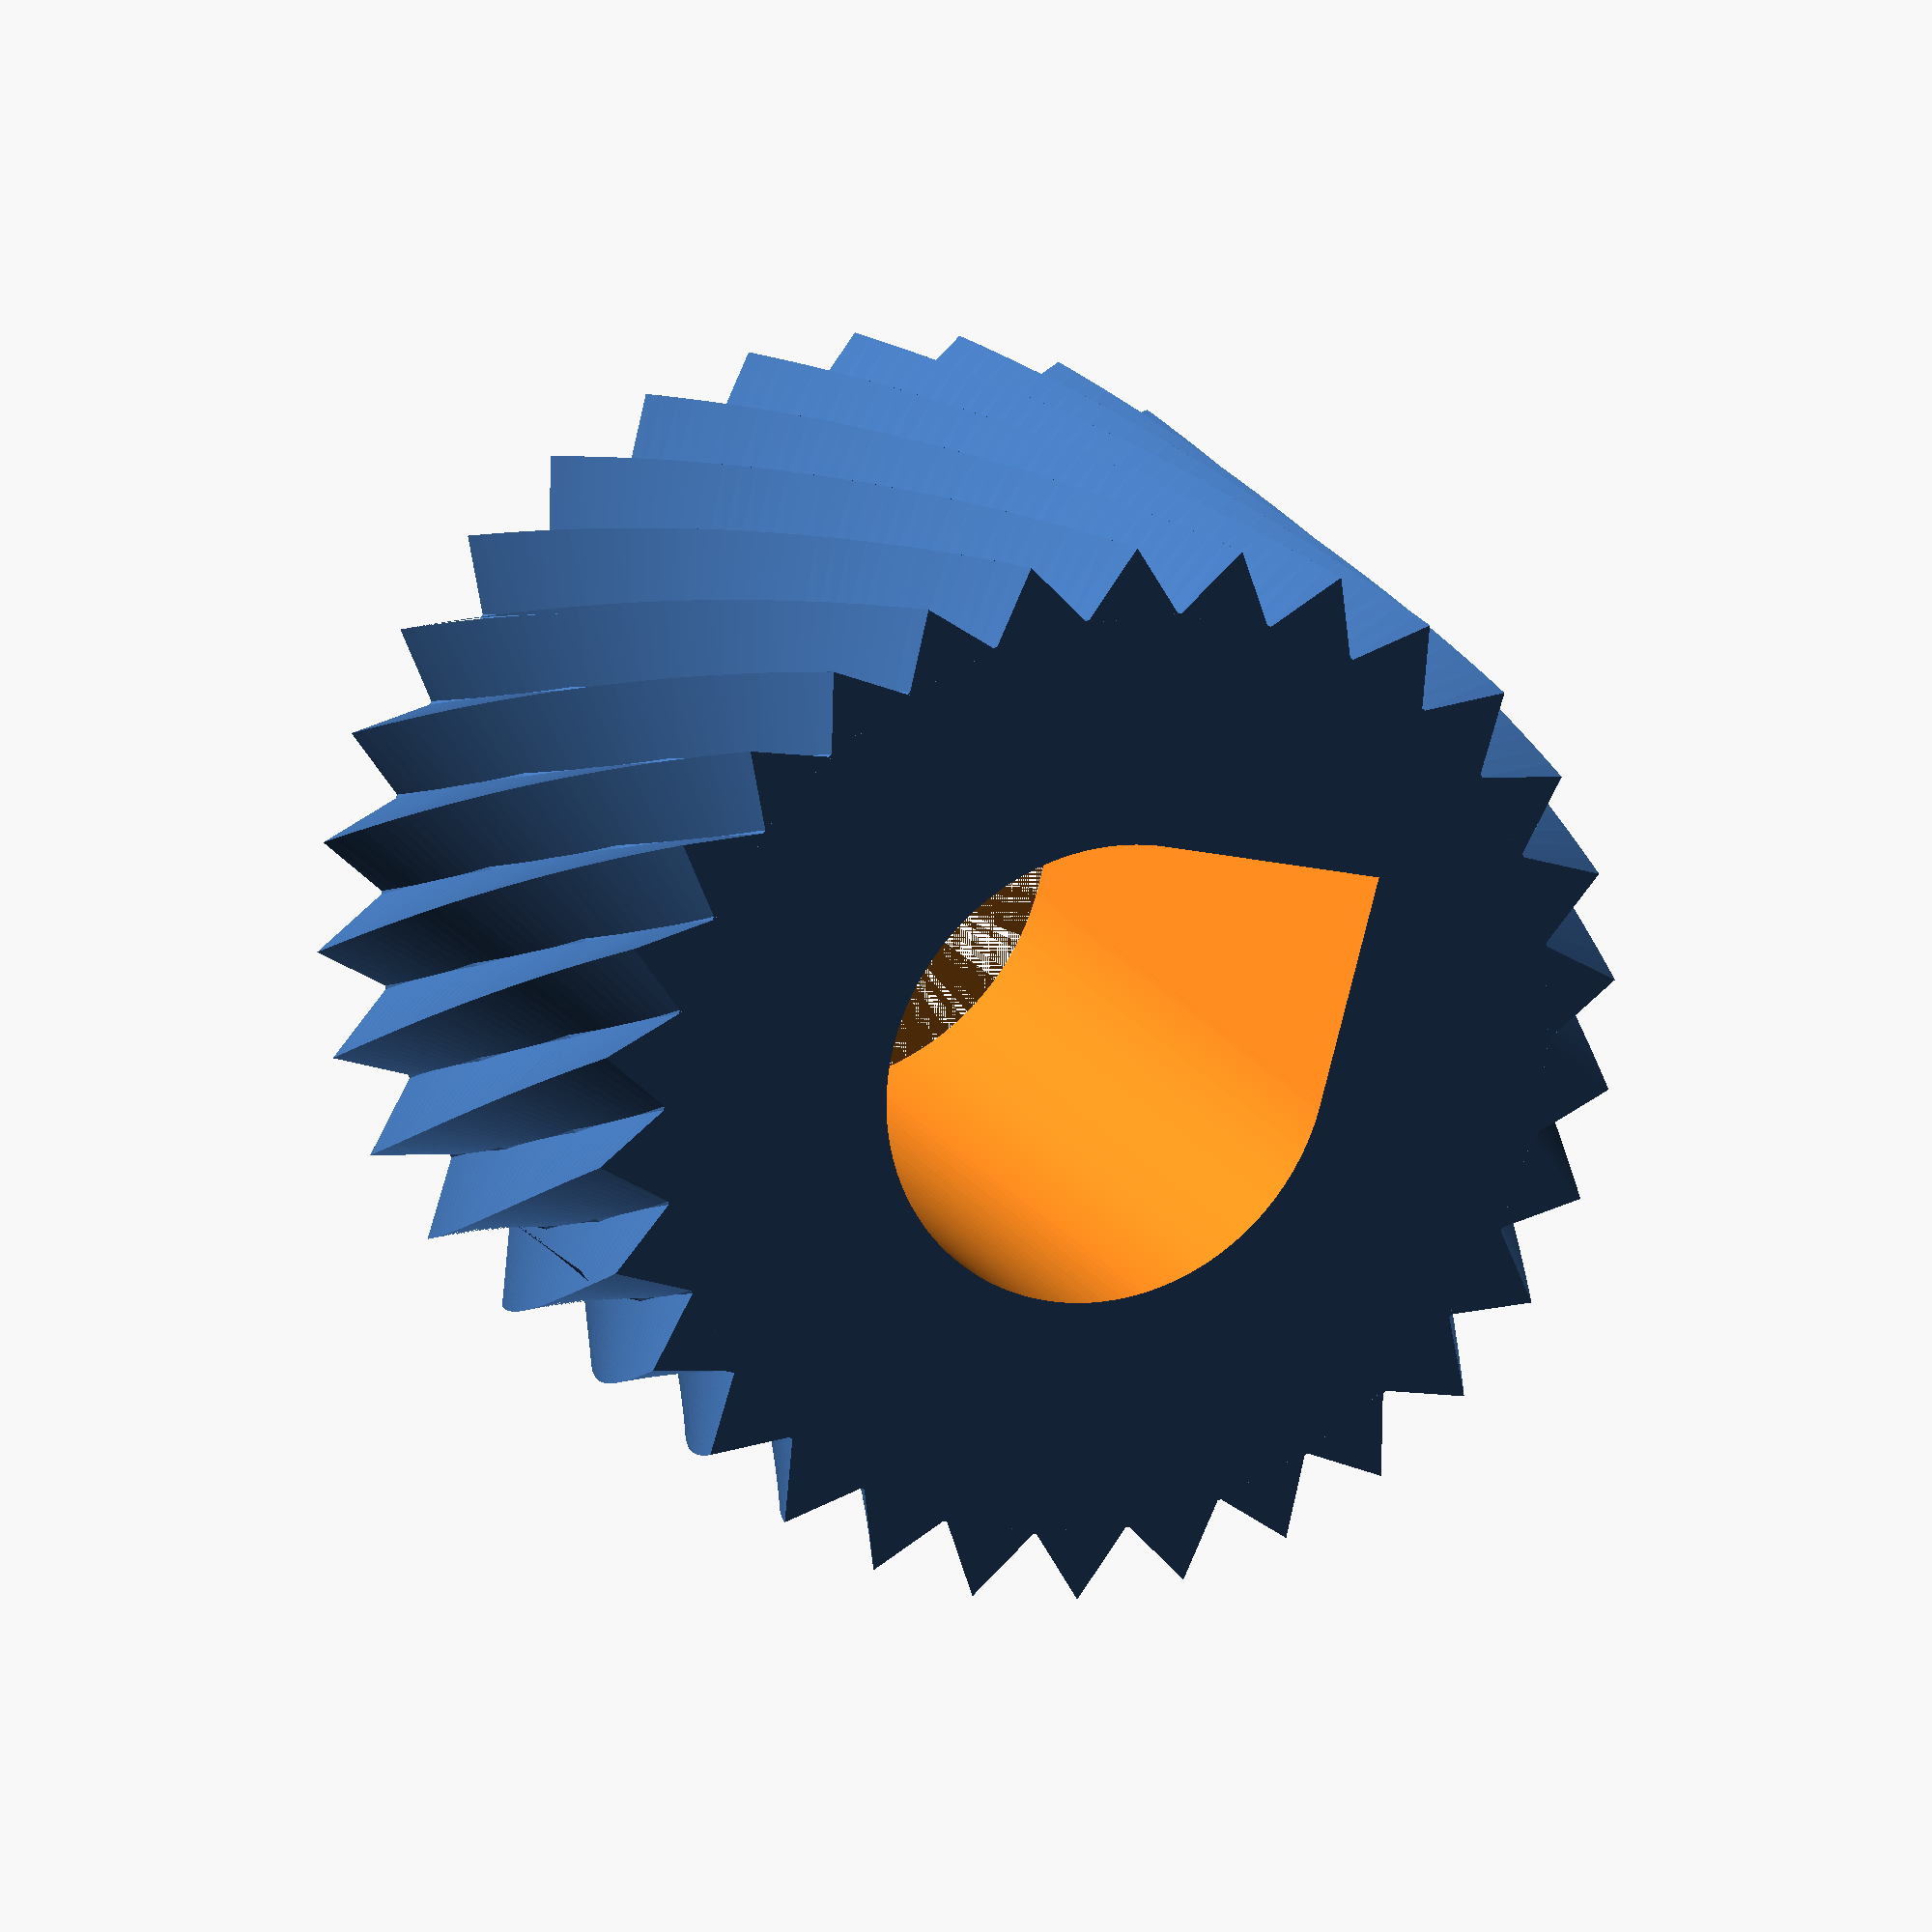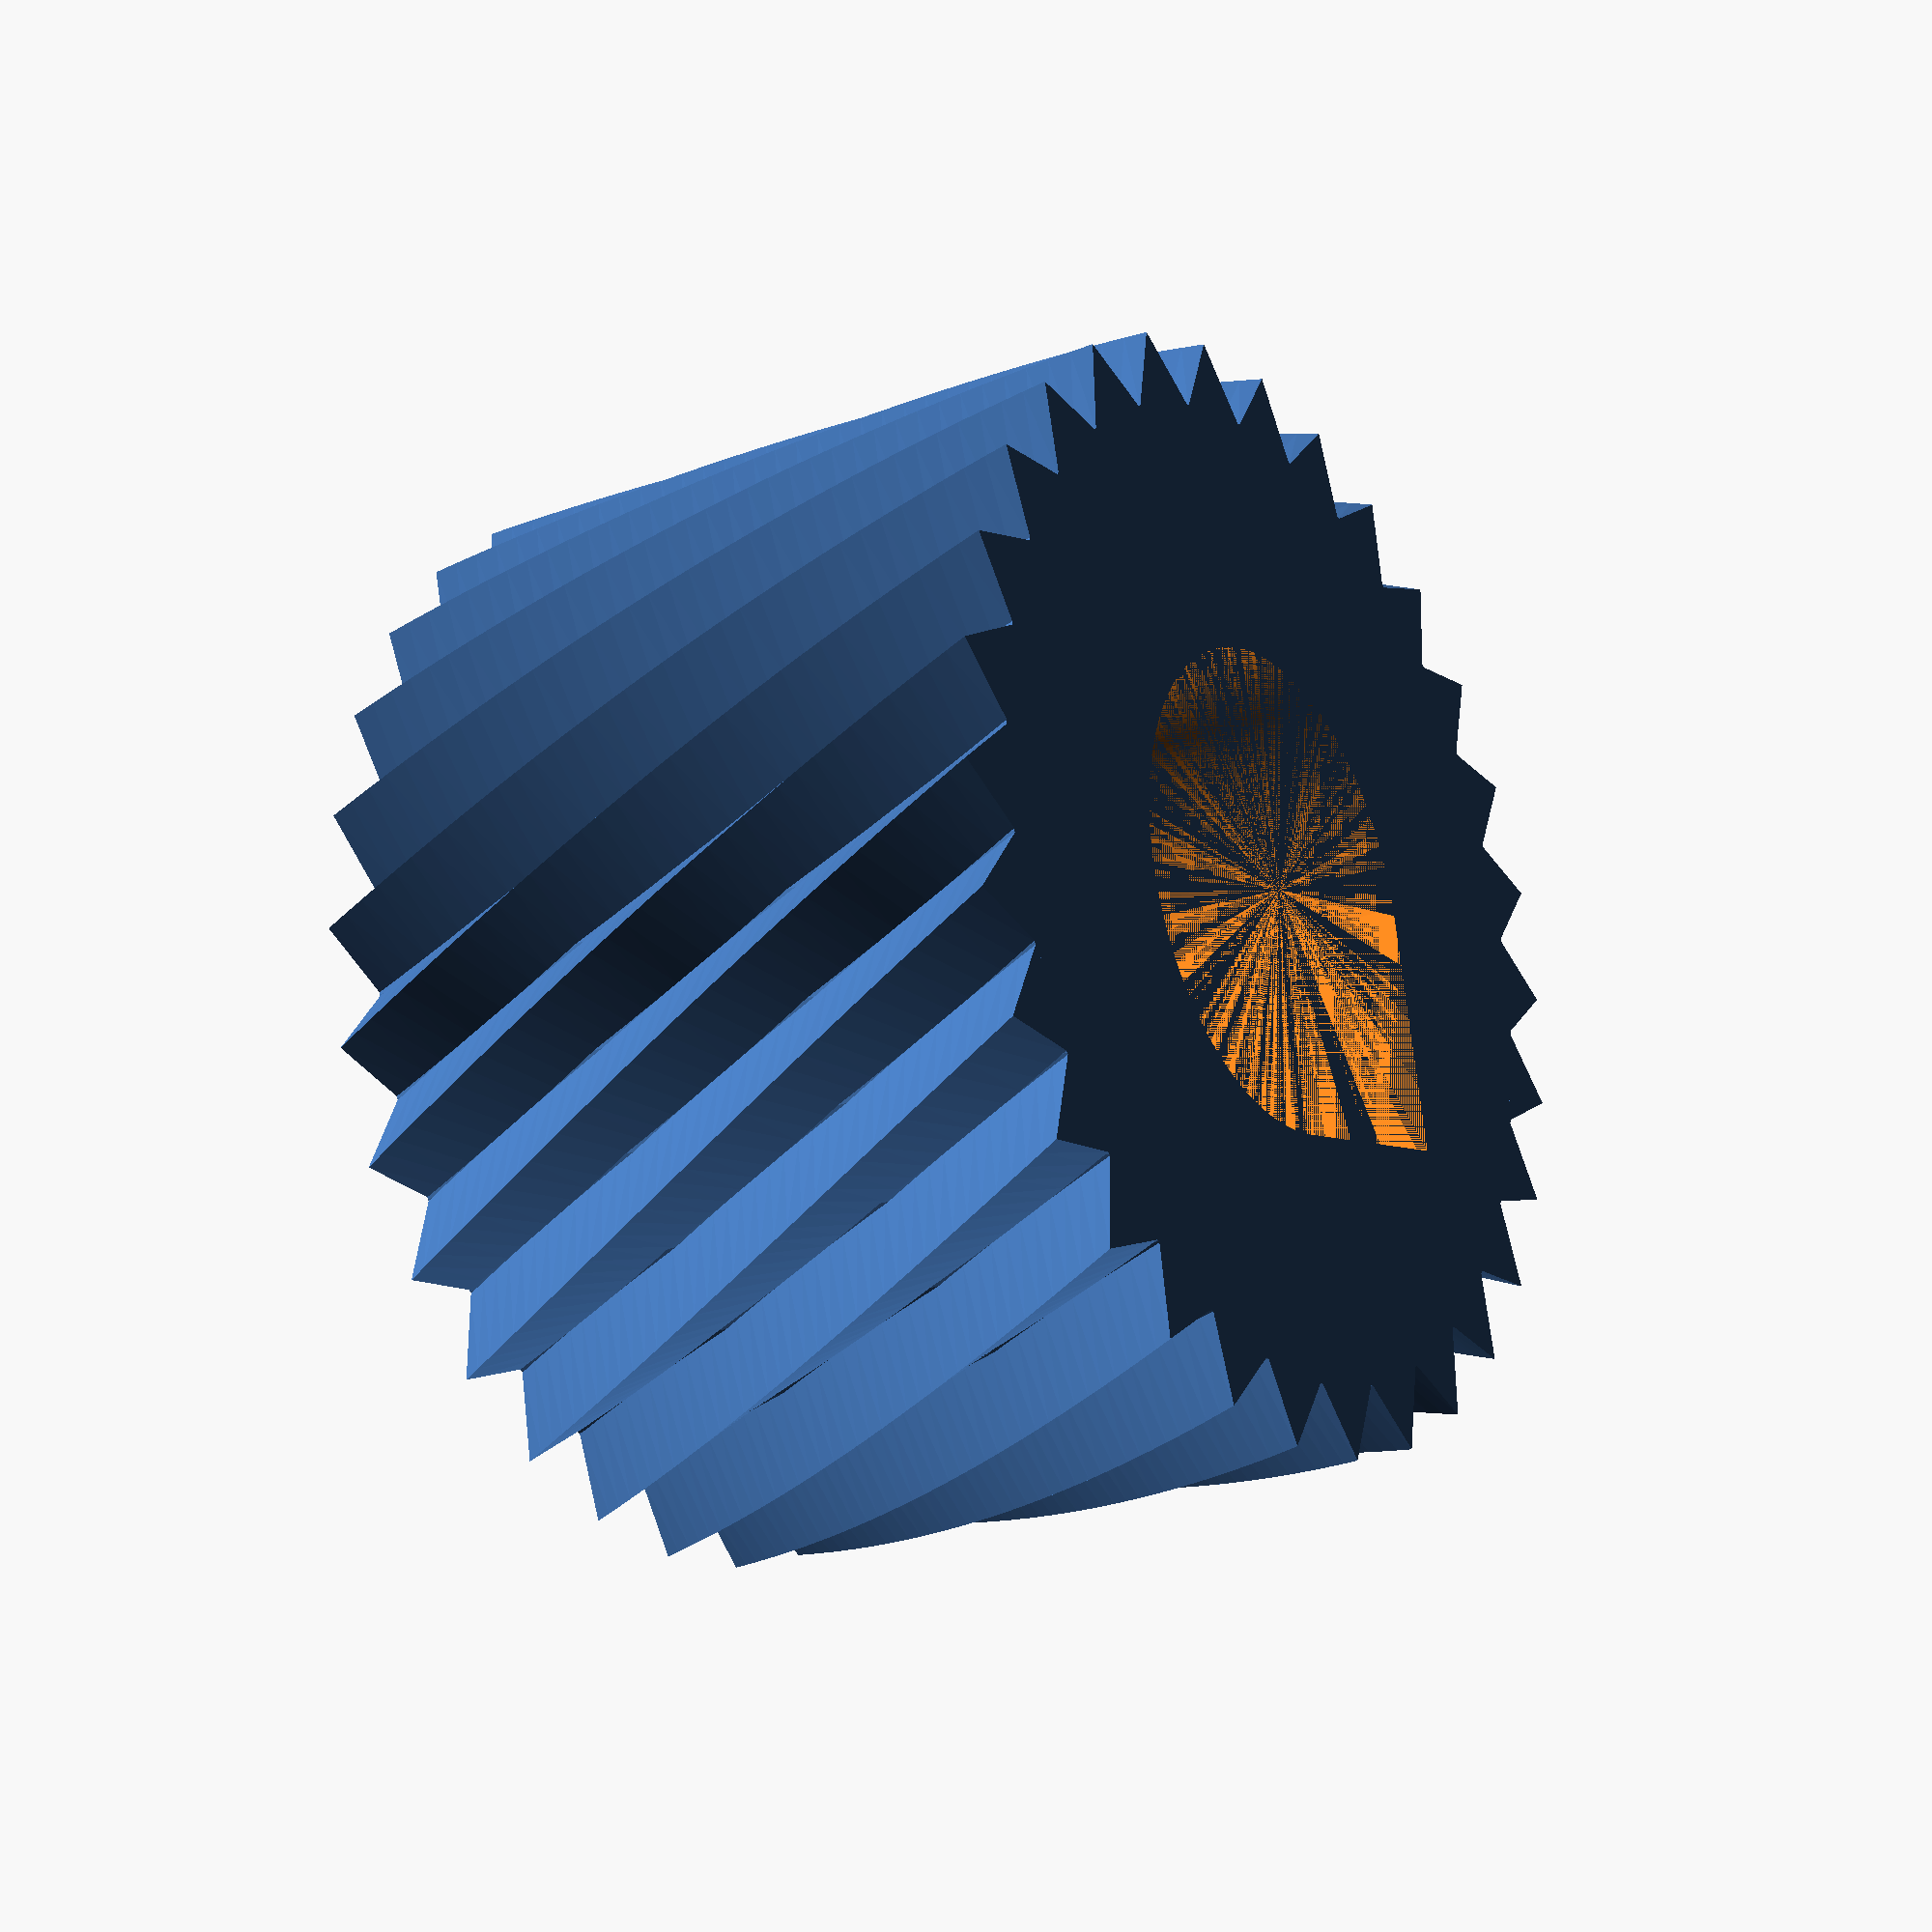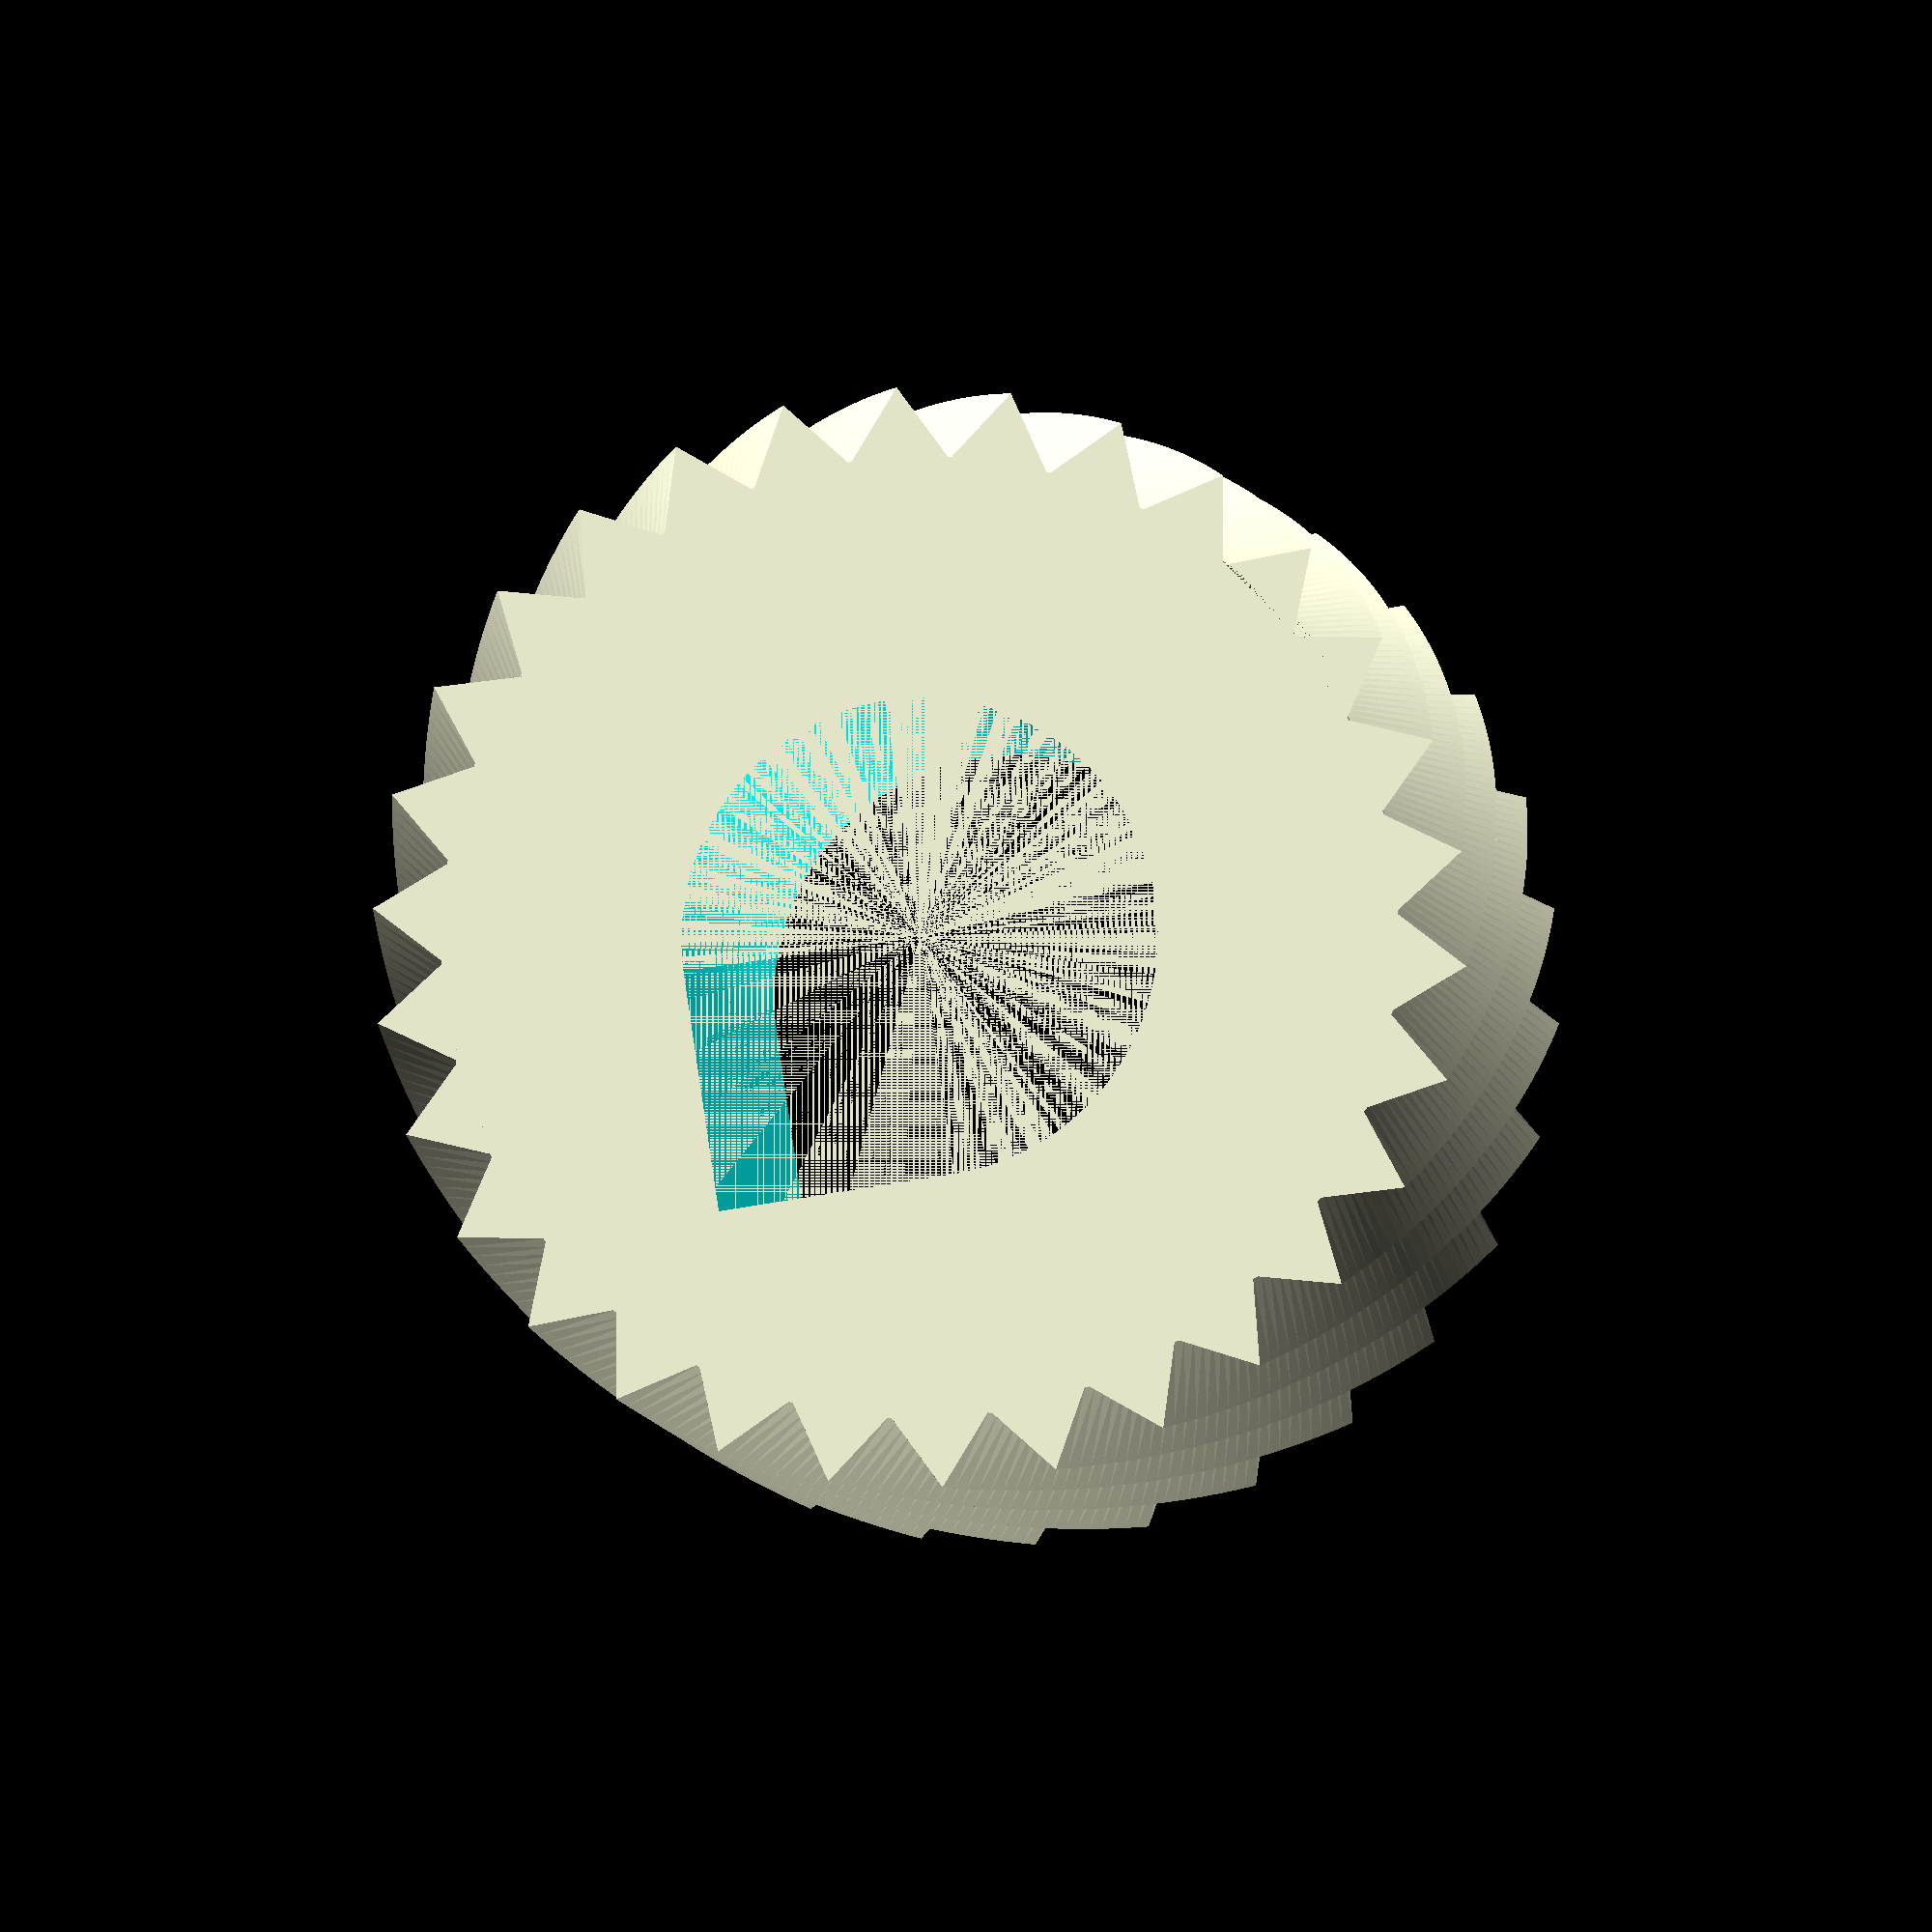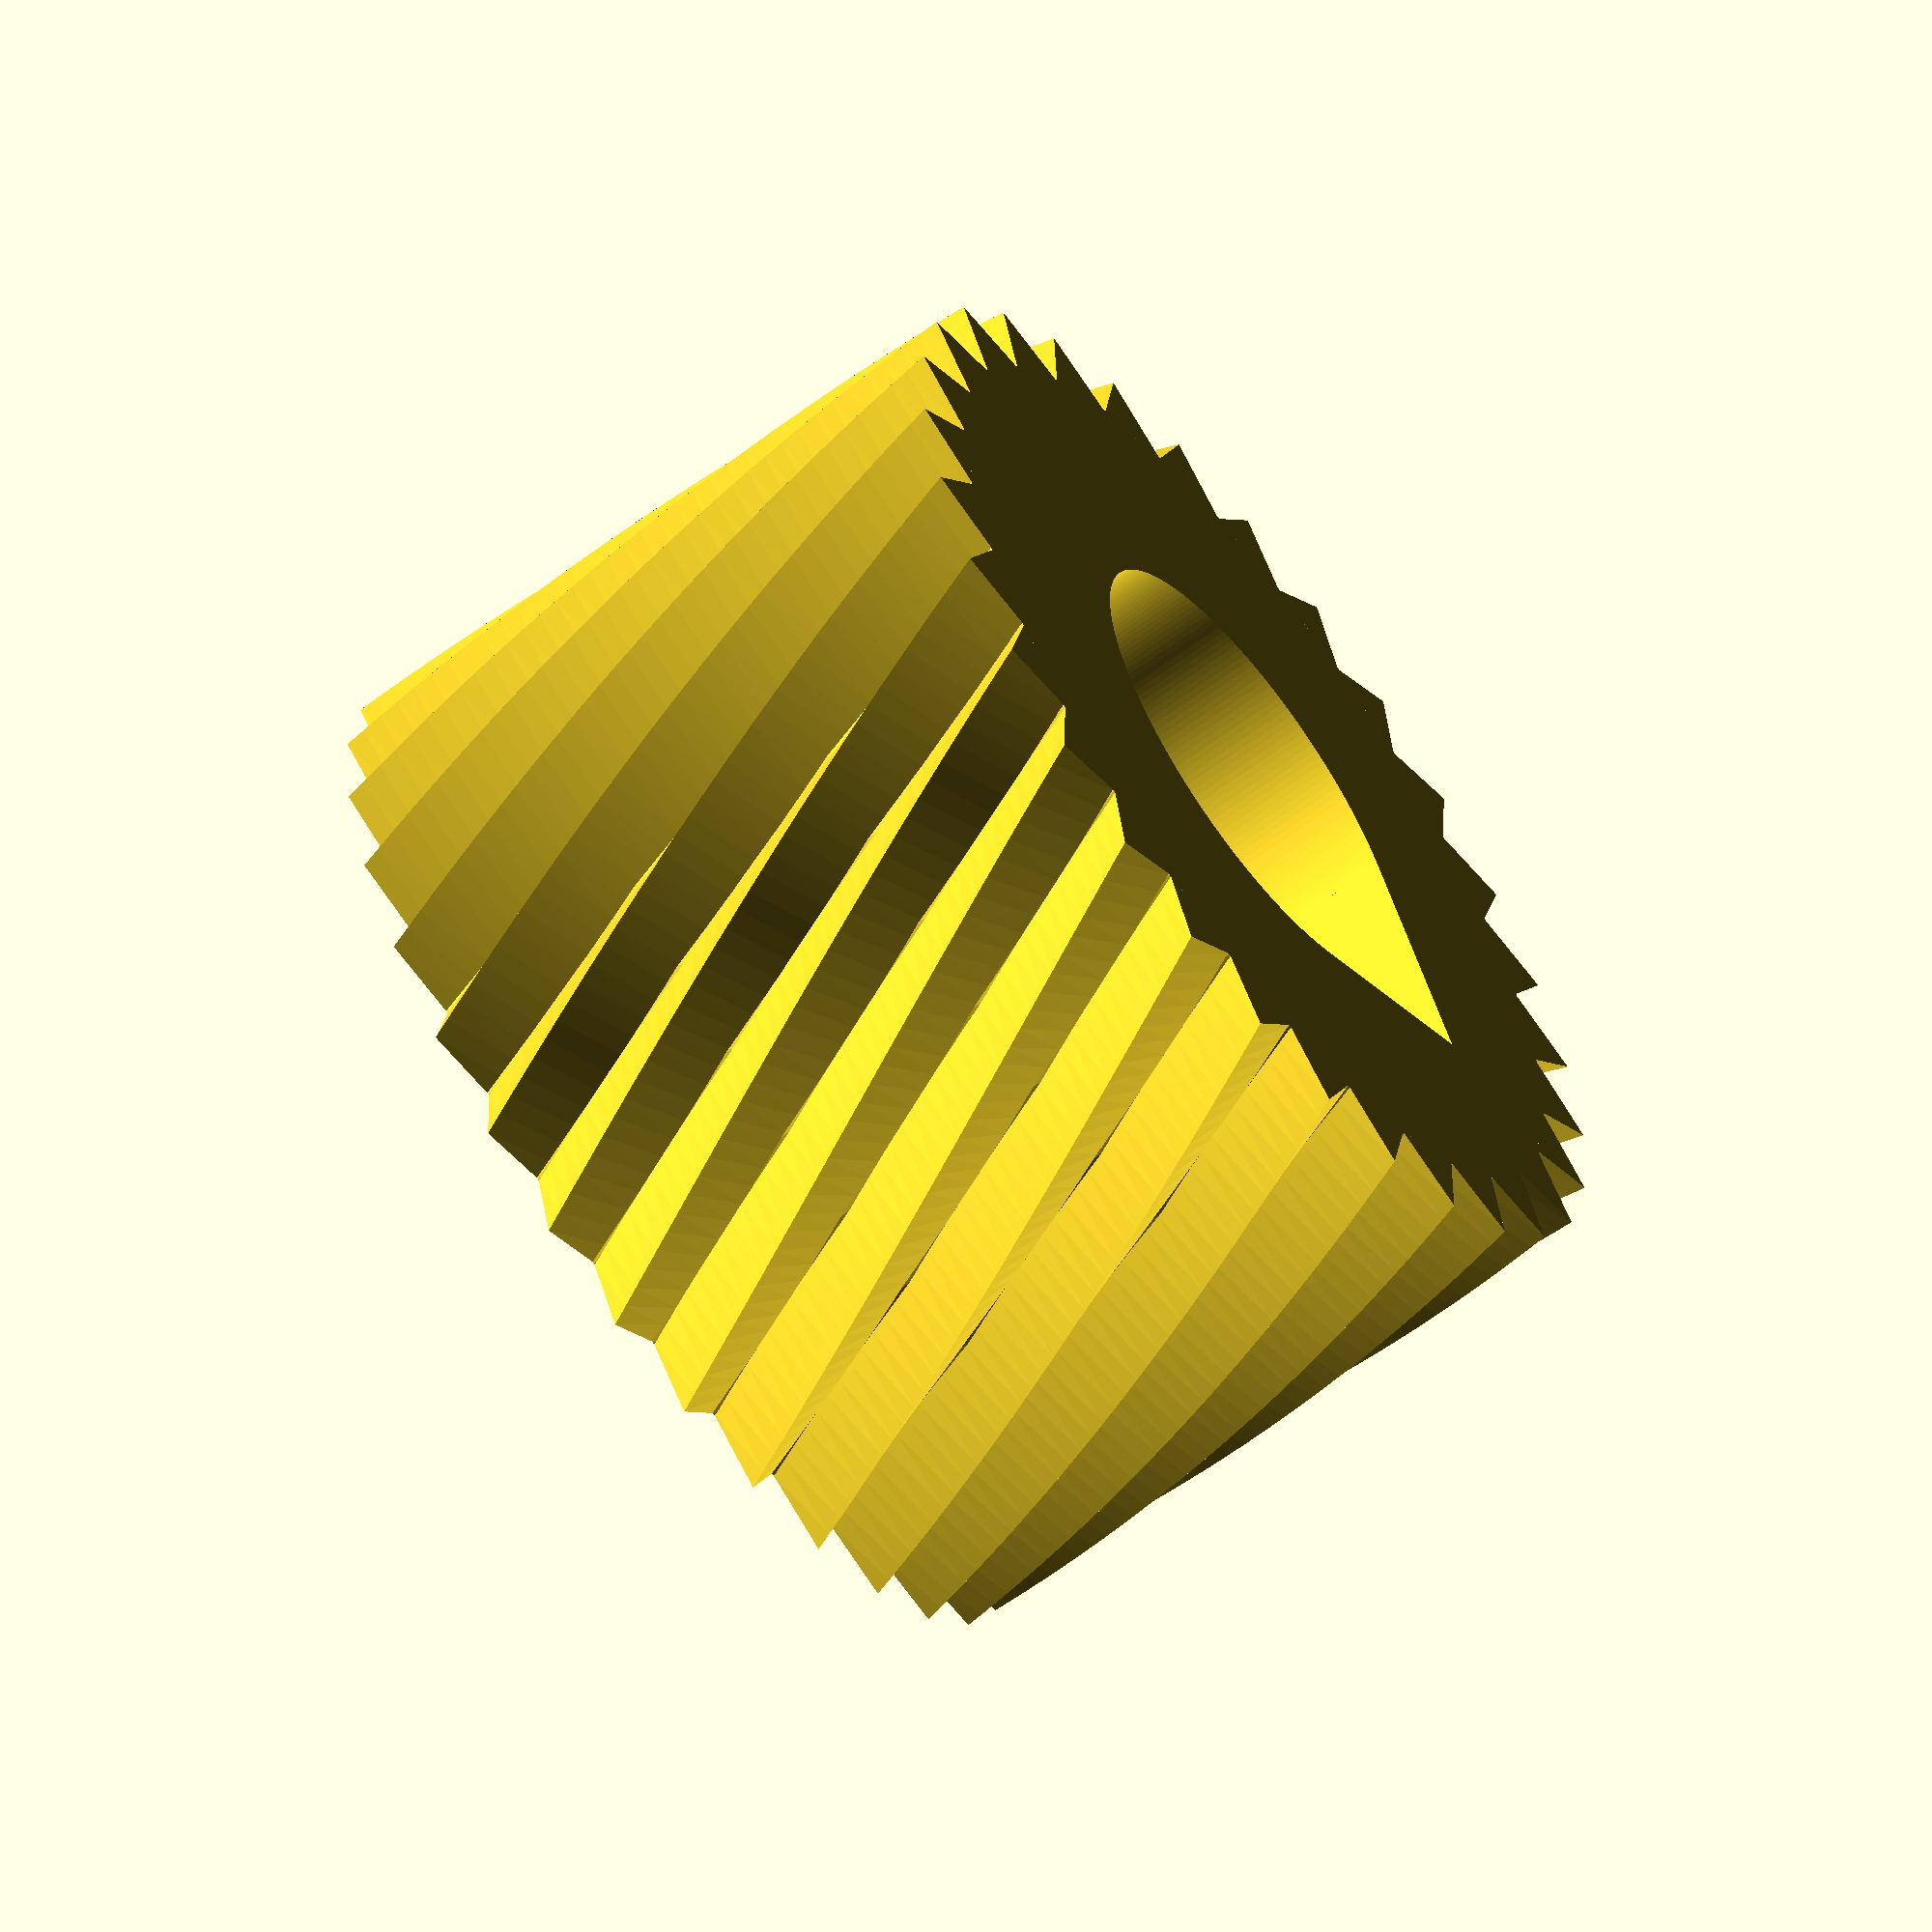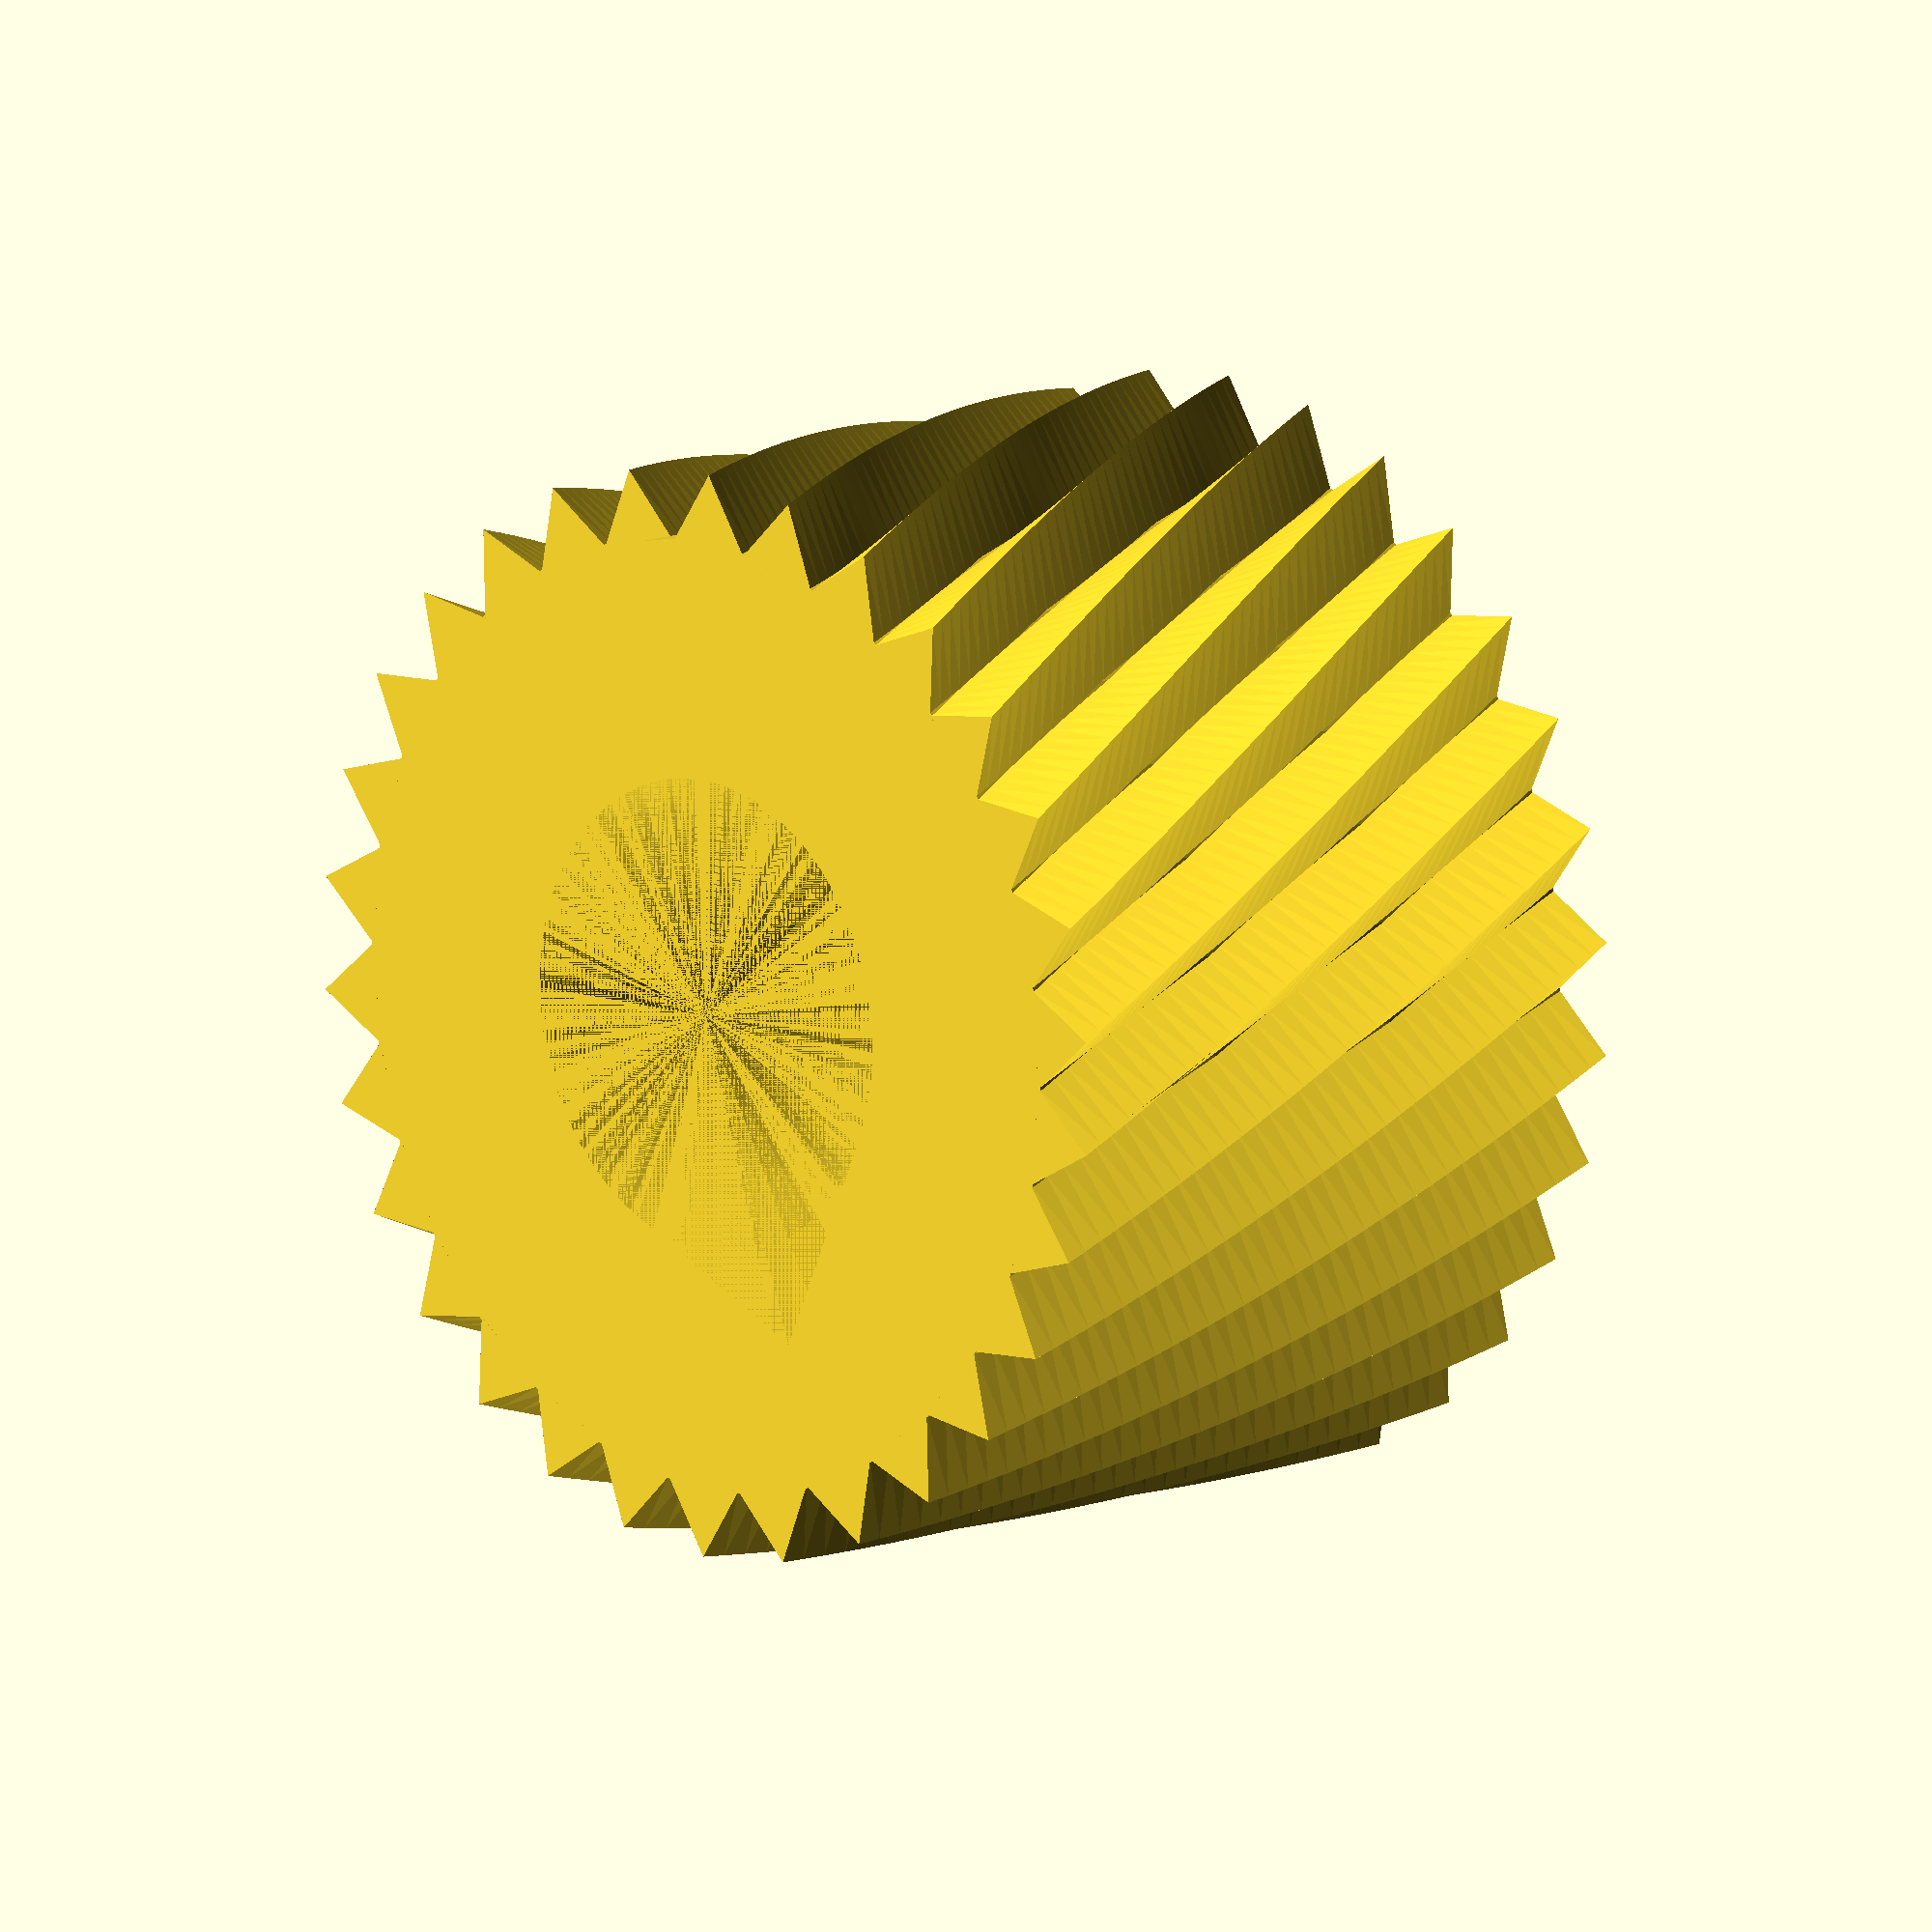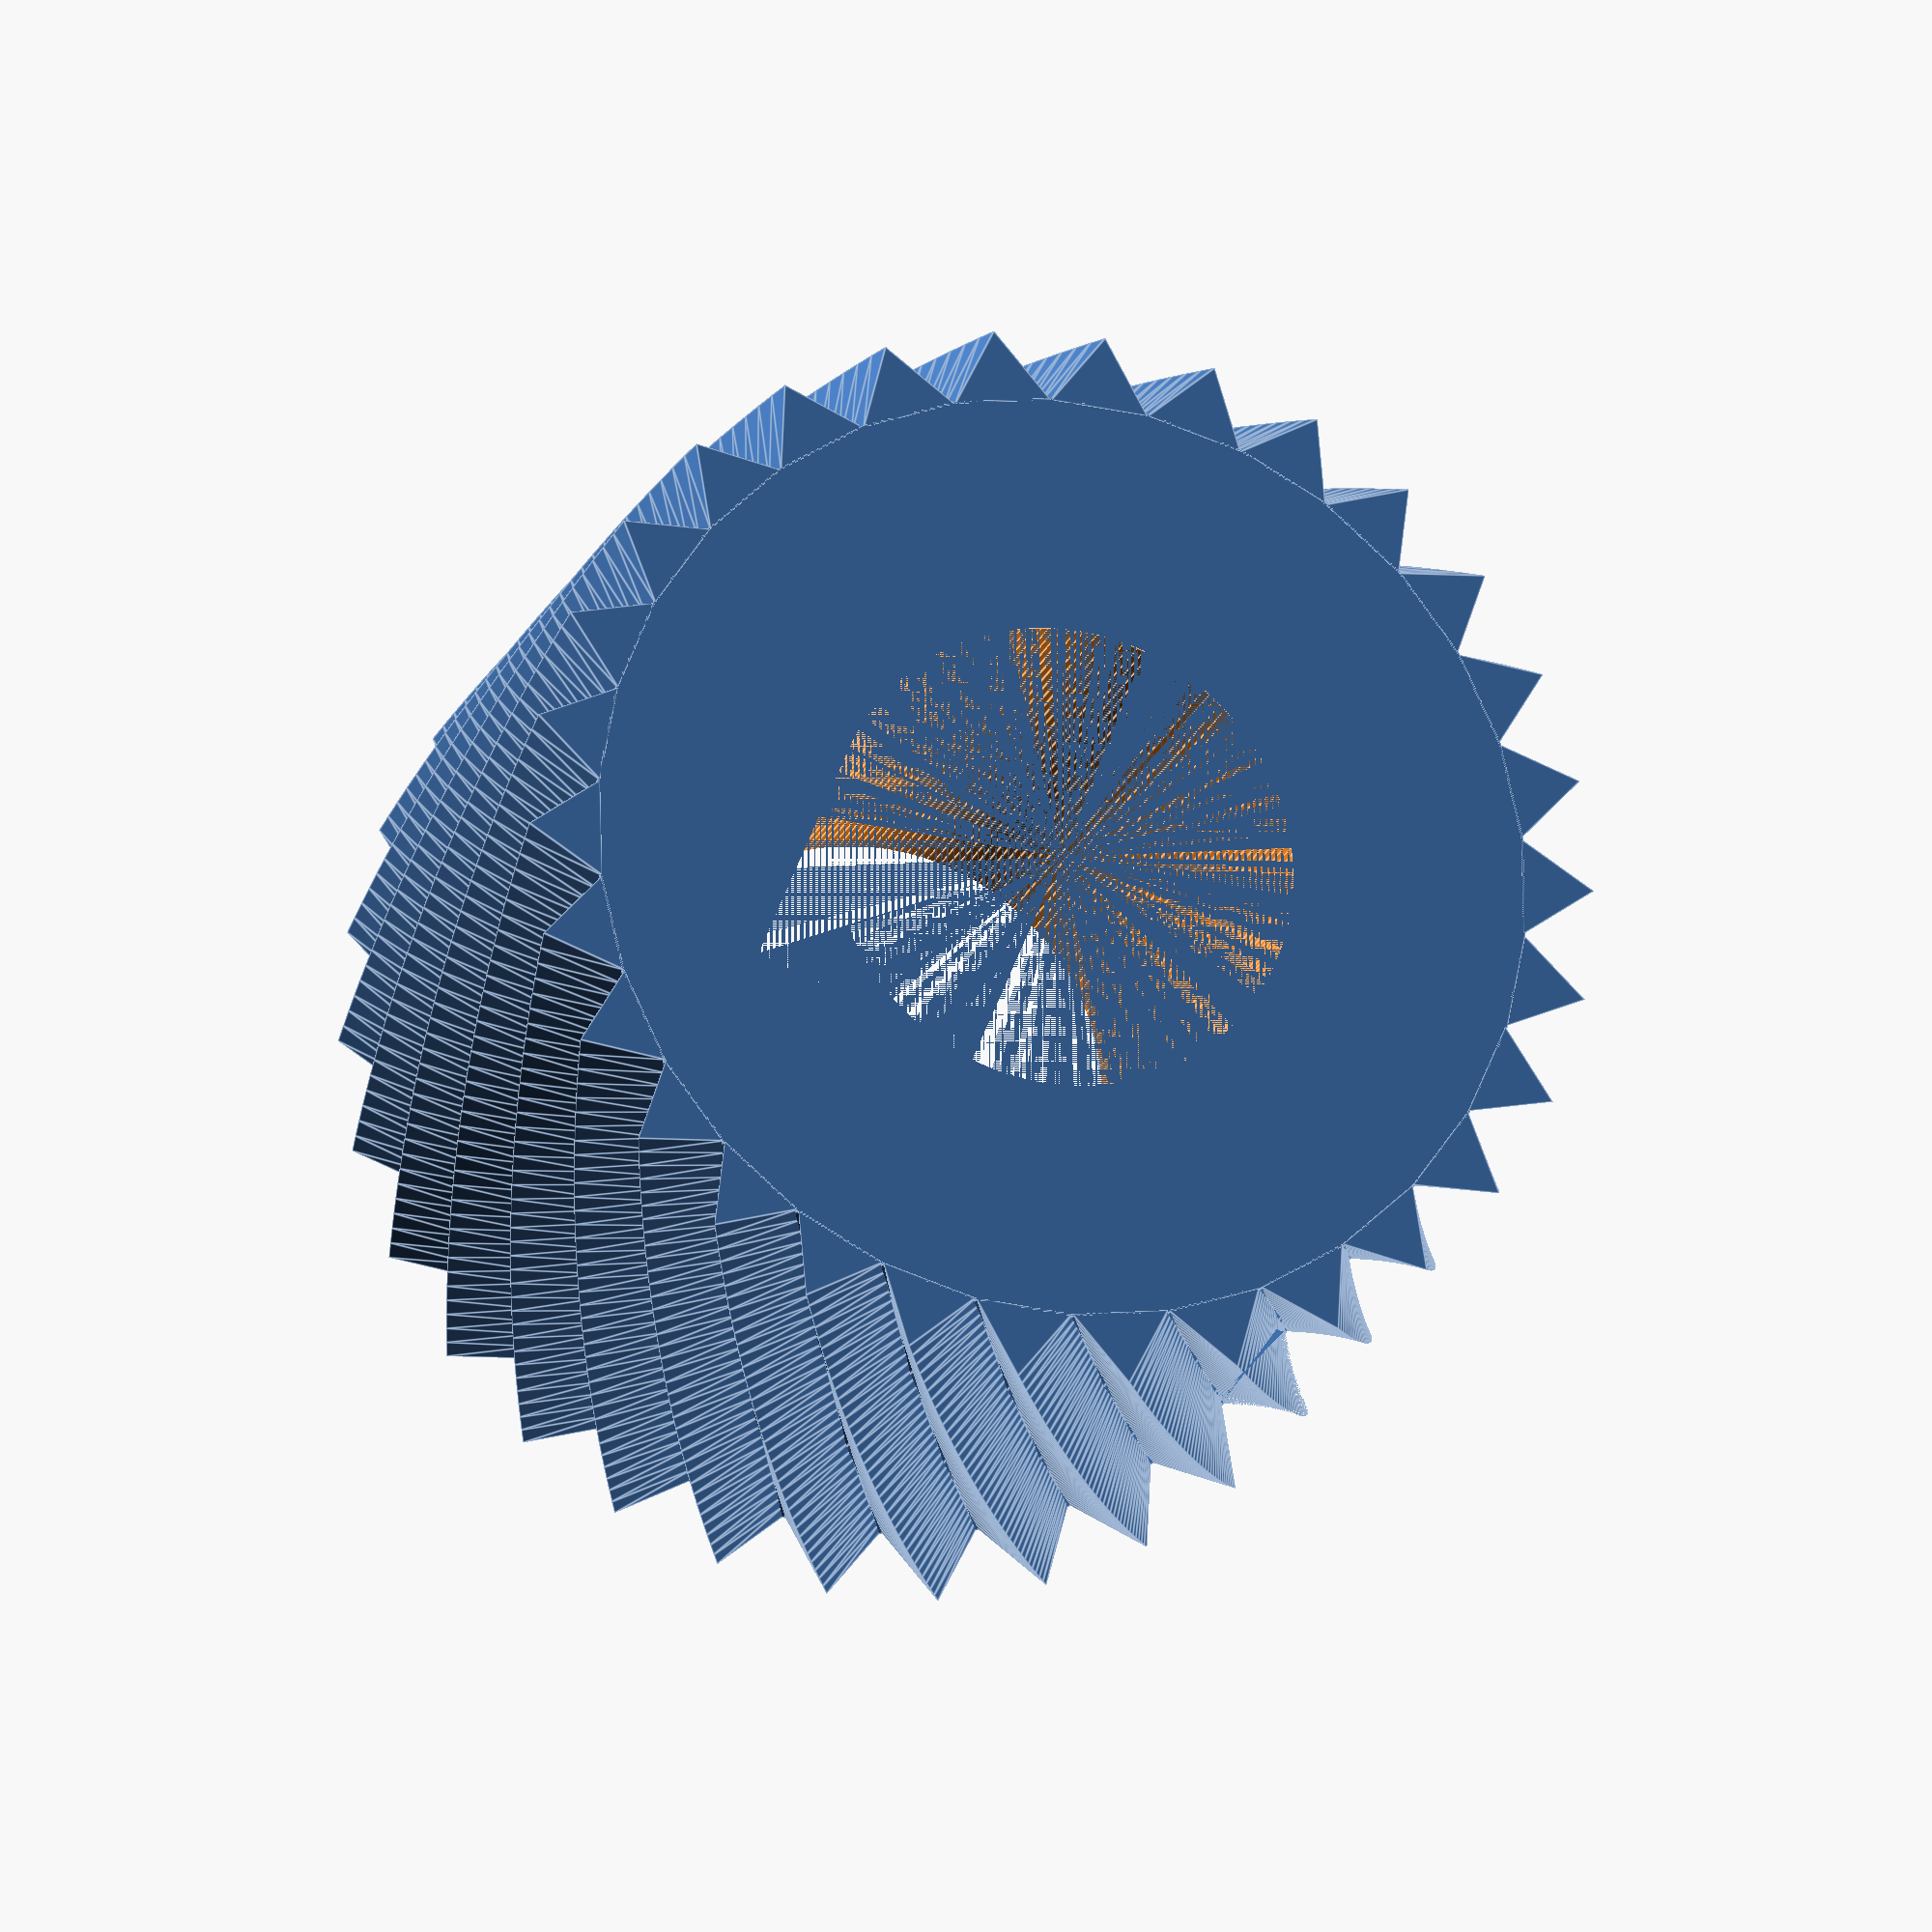
<openscad>
$fs = 0.3;
$fa = 1;

module gear(height, radius, teeth_depth, teeth=30) {
	cylinder(h=height, r=radius + 0.1, $fn=teeth);
	for(tooth = [0:teeth]) {
		rotate([0, 0, tooth * 360 / teeth]) {
			linear_extrude(height=height, twist=30 + 180 / teeth) {
				polygon(points=[[radius, 0], [cos(360 / teeth) * radius, sin(360 / teeth) * radius], [cos(180 / teeth) * (radius + teeth_depth), sin(180 / teeth) * (radius + teeth_depth)]], convexity=1);
			}
		}
	}
}

difference() {
	gear(height=30, radius=20, teeth_depth=3);
	union() {
		cube([10, 10, 31]);
		cylinder(r=10, h=31);
	}
}
</openscad>
<views>
elev=161.0 azim=195.4 roll=203.1 proj=o view=wireframe
elev=21.7 azim=192.8 roll=123.3 proj=p view=solid
elev=184.6 azim=278.4 roll=352.6 proj=o view=solid
elev=243.8 azim=238.9 roll=233.1 proj=o view=wireframe
elev=168.4 azim=335.6 roll=313.8 proj=o view=solid
elev=18.3 azim=67.3 roll=164.6 proj=o view=edges
</views>
